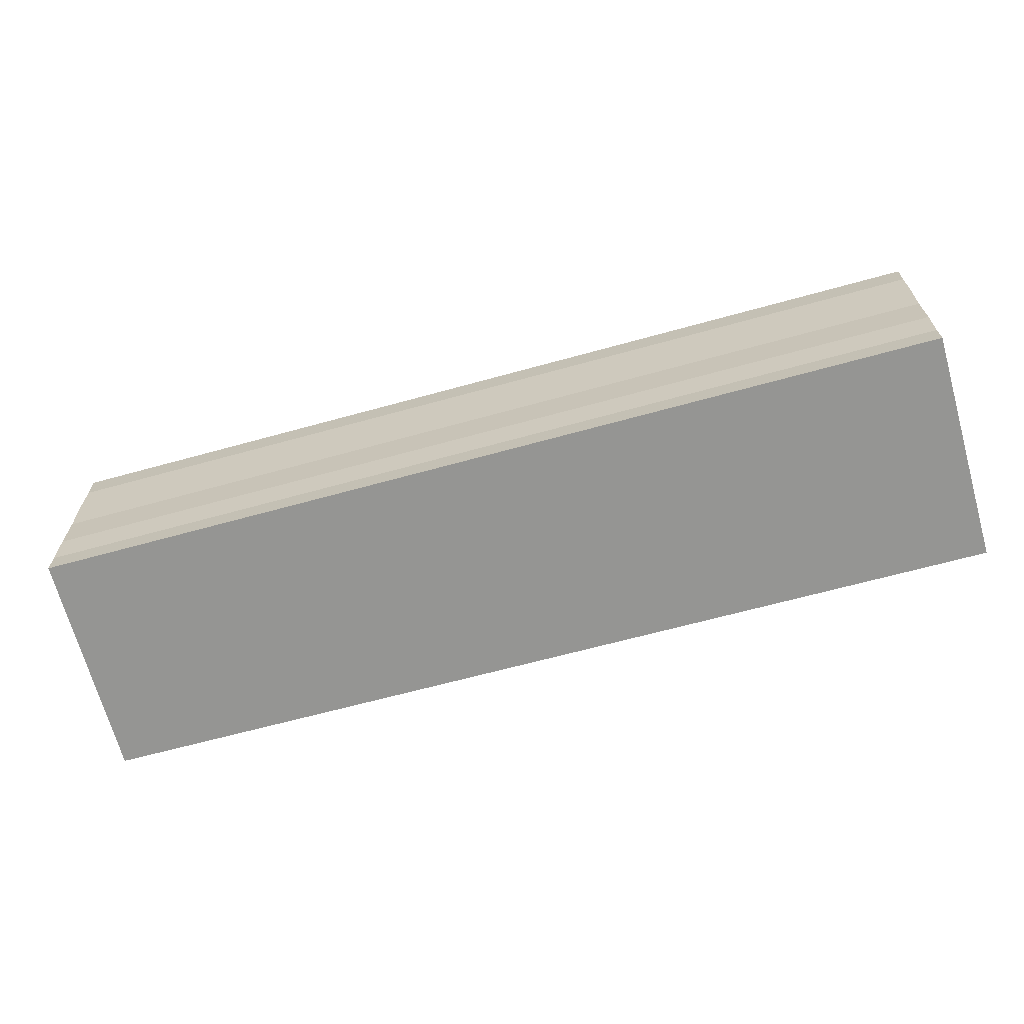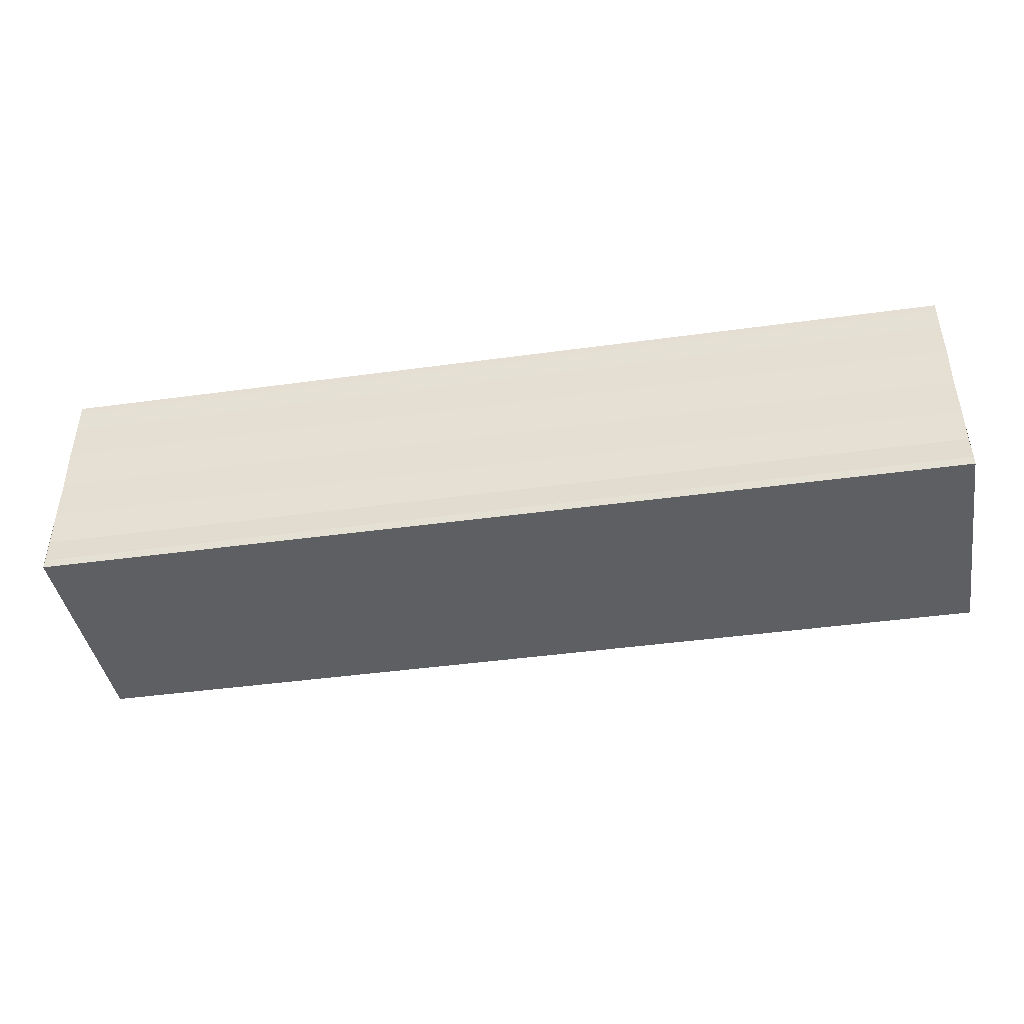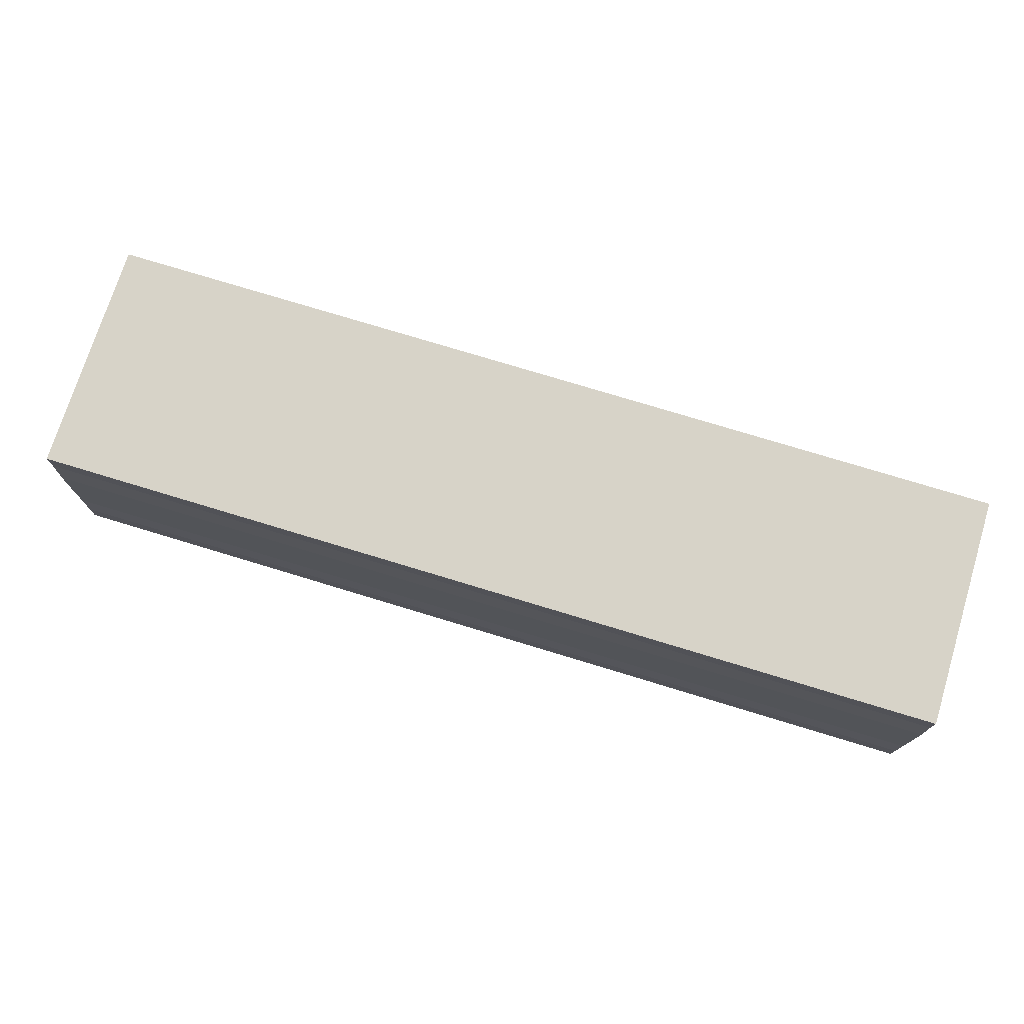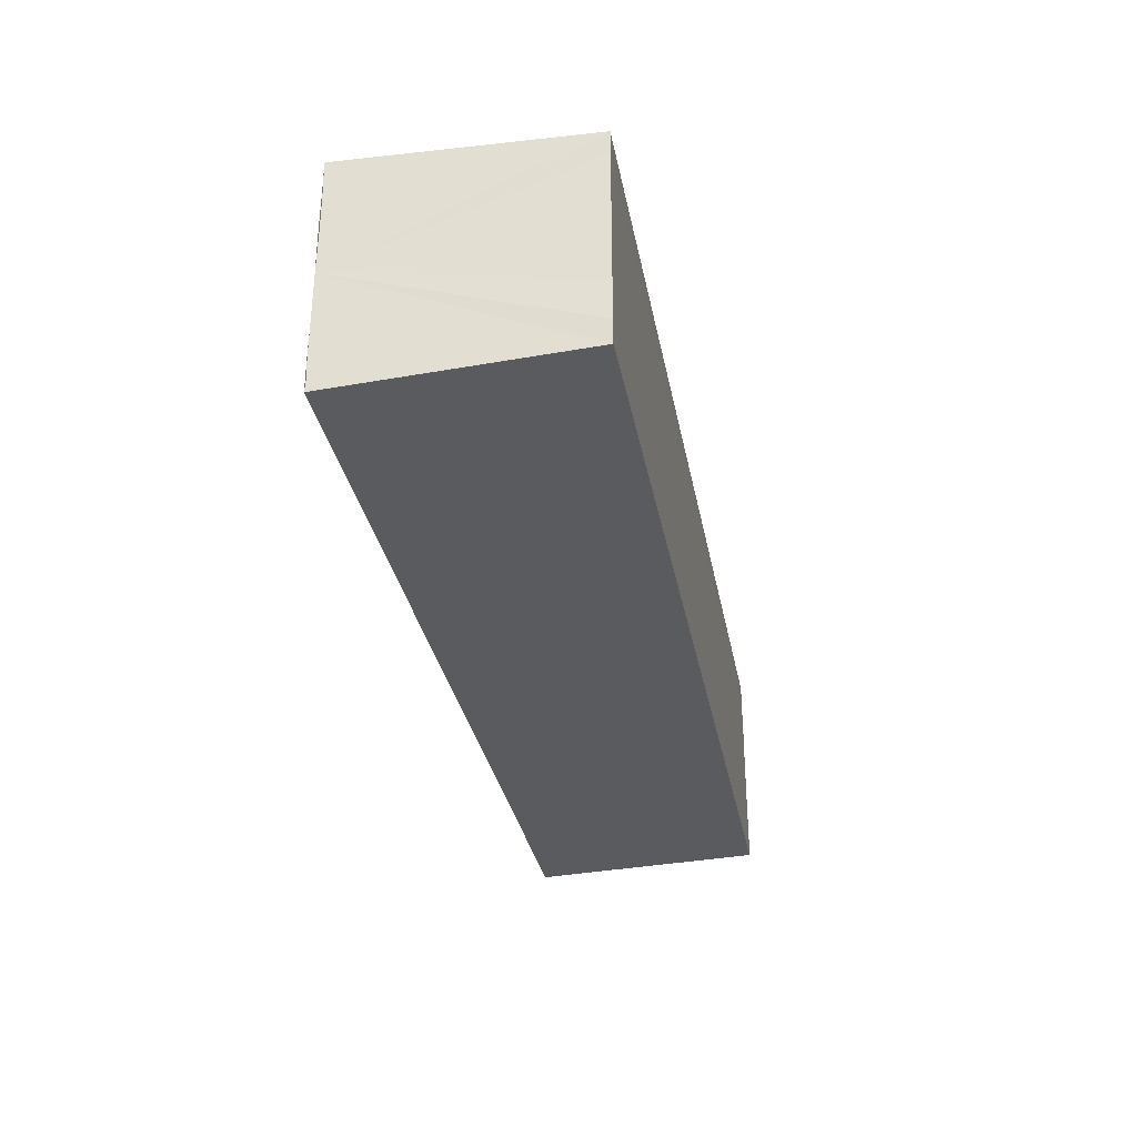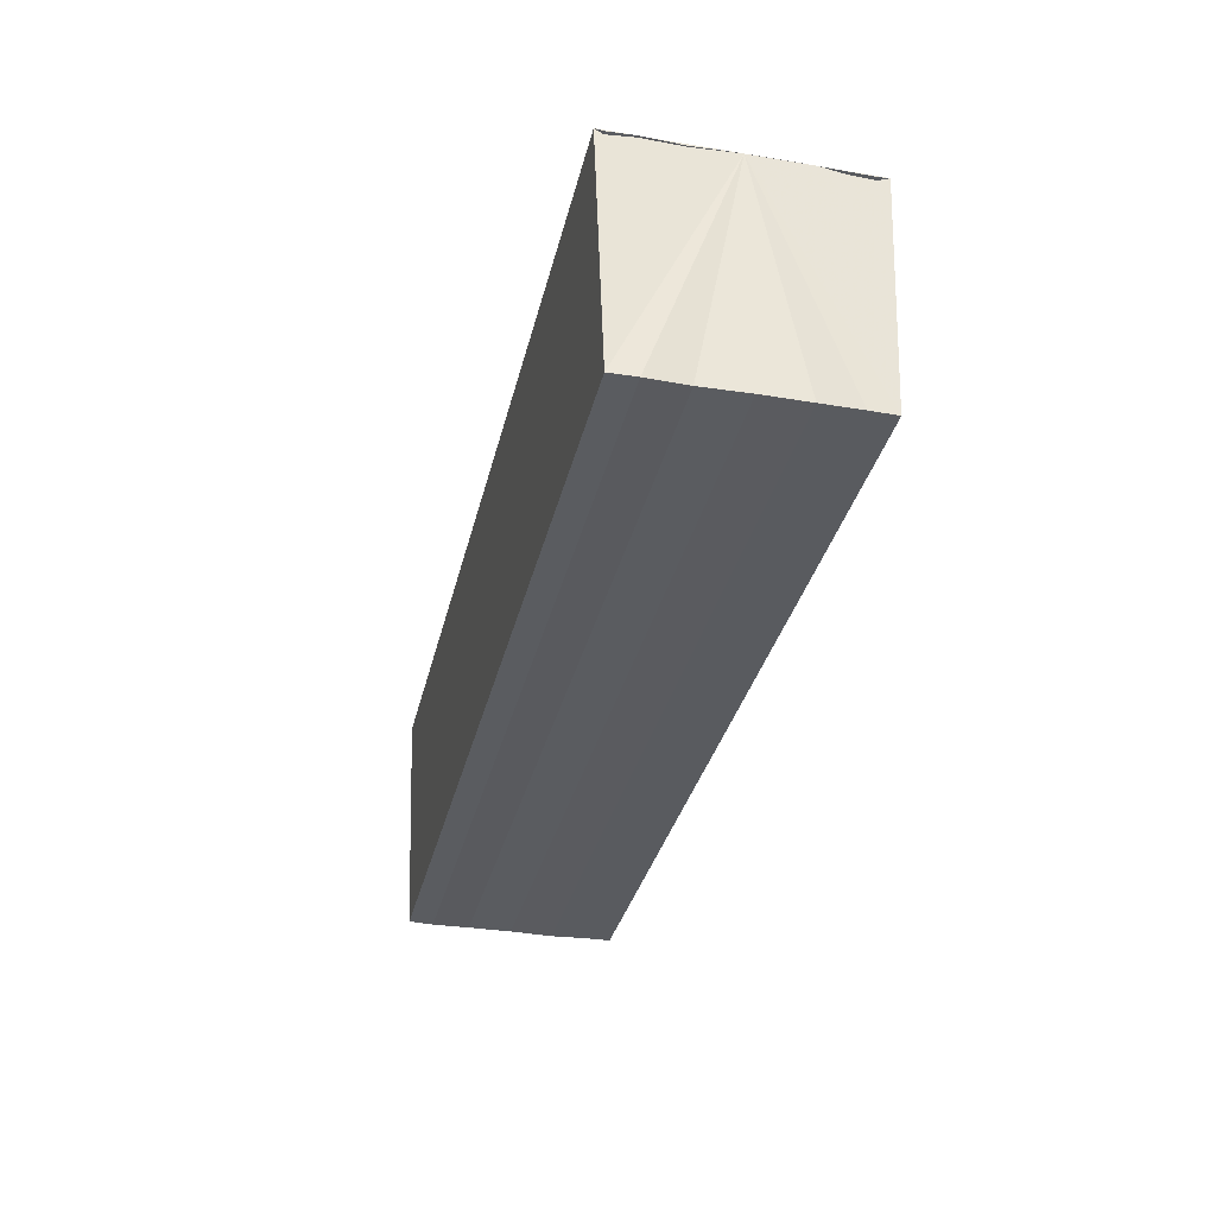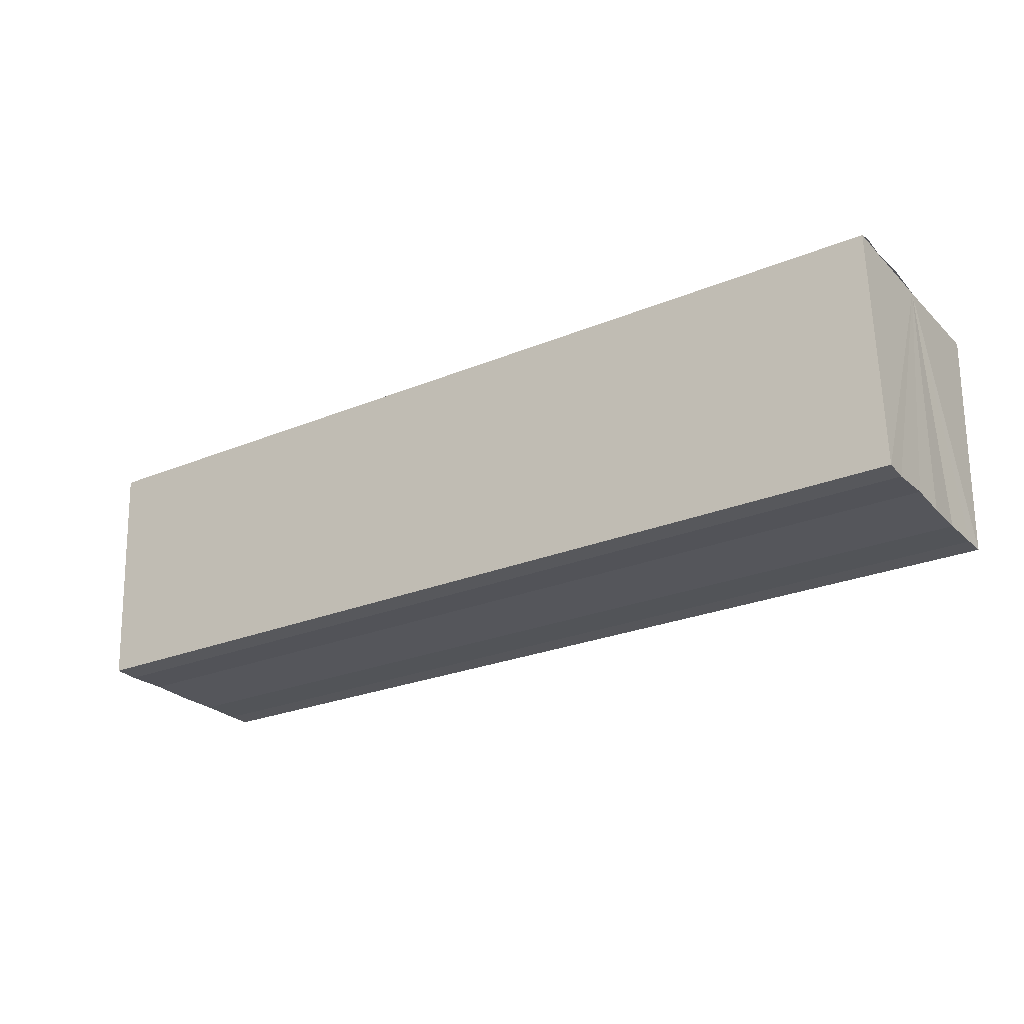
<metadata>
{"format":"obj","ext":"obj","renderer":"f3d","projection":"perspective","resolution":1024,"background":"white","views":[{"elev":-65.1,"azim":15.5,"up":"+Z"},{"elev":-43.5,"azim":-170.9,"up":"+Z"},{"elev":74.5,"azim":17.0,"up":"+Z"},{"elev":-32.2,"azim":-79.5,"up":"+Z"},{"elev":-32.9,"azim":-102.8,"up":"+Y"},{"elev":-25.3,"azim":-146.5,"up":"+Y"}]}
</metadata>
<code>
o 9337
v 2245 1881 7.342
v 2245 1881 7.344
v 2245 1881 7.342
v 2245 1881 7.344
v 2245 1881 7.346
v 2245 1881 7.346
v 2245 1881 7.347
v 2245 1881 7.347
v 2245 1881 7.347
v 2245 1881 7.347
v 2245 1881 7.347
v 2245 1881 7.347
v 2245 1881 7.346
v 2245 1881 7.344
v 2245 1881 7.342
v 2245 1881 7.34
v 2245 1881 7.338
v 2245 1881 7.337
v 2245 1881 7.337
v 2245 1881 7.34
v 2245 1881 7.347
v 2245 1881 7.347
v 2245 1881 7.347
v 2245 1881 7.347
v 2245 1881 7.347
v 2245 1881 7.346
v 2245 1881 7.344
v 2245 1881 7.342
v 2245 1881 7.34
v 2245 1881 7.338
v 2245 1881 7.337
v 2245 1881 7.337
v 2245 1881 7.34
v 2245 1881 7.338
v 2245 1881 7.338
v 2245 1881 7.337
v 2245 1881 7.337
v 2245 1881 7.337
v 2245 1881 7.337
v 2245 1881 7.337
v 2245 1881 7.337
v 2245 1881 7.337
v 2245 1881 7.337
v 2245 1881 7.337
v 2245 1881 7.338
v 2245 1881 7.337
v 2245 1881 7.34
v 2245 1881 7.338
v 2245 1881 7.342
v 2245 1881 7.34
v 2245 1881 7.344
v 2245 1881 7.342
v 2245 1881 7.346
v 2245 1881 7.344
v 2245 1881 7.347
v 2245 1881 7.346
v 2245 1881 7.347
v 2245 1881 7.346
v 2245 1881 7.344
v 2245 1881 7.346
v 2245 1881 7.342
v 2245 1881 7.344
v 2245 1881 7.34
v 2245 1881 7.342
v 2245 1881 7.338
v 2245 1881 7.34
v 2245 1881 7.337
v 2245 1881 7.338
f 1 2 3
f 3 2 4
f 2 5 4
f 4 5 6
f 5 7 6
f 6 7 8
f 7 9 8
f 8 10 11
f 3 11 12
f 3 12 13
f 3 13 14
f 3 14 15
f 3 15 16
f 3 16 17
f 3 17 18
f 3 18 19
f 20 1 3
f 1 21 10
f 22 21 23
f 24 25 22
f 1 26 21
f 1 27 26
f 1 28 27
f 1 29 28
f 1 30 29
f 1 31 30
f 1 32 31
f 33 1 20
f 34 33 20
f 35 33 34
f 36 35 34
f 37 35 36
f 38 37 36
f 39 37 40
f 41 32 42
f 43 44 41
f 45 31 46
f 47 48 45
f 49 50 47
f 51 52 49
f 53 54 51
f 55 56 53
f 57 58 55
f 58 59 60
f 59 61 62
f 61 63 64
f 63 65 66
f 65 67 68

</code>
